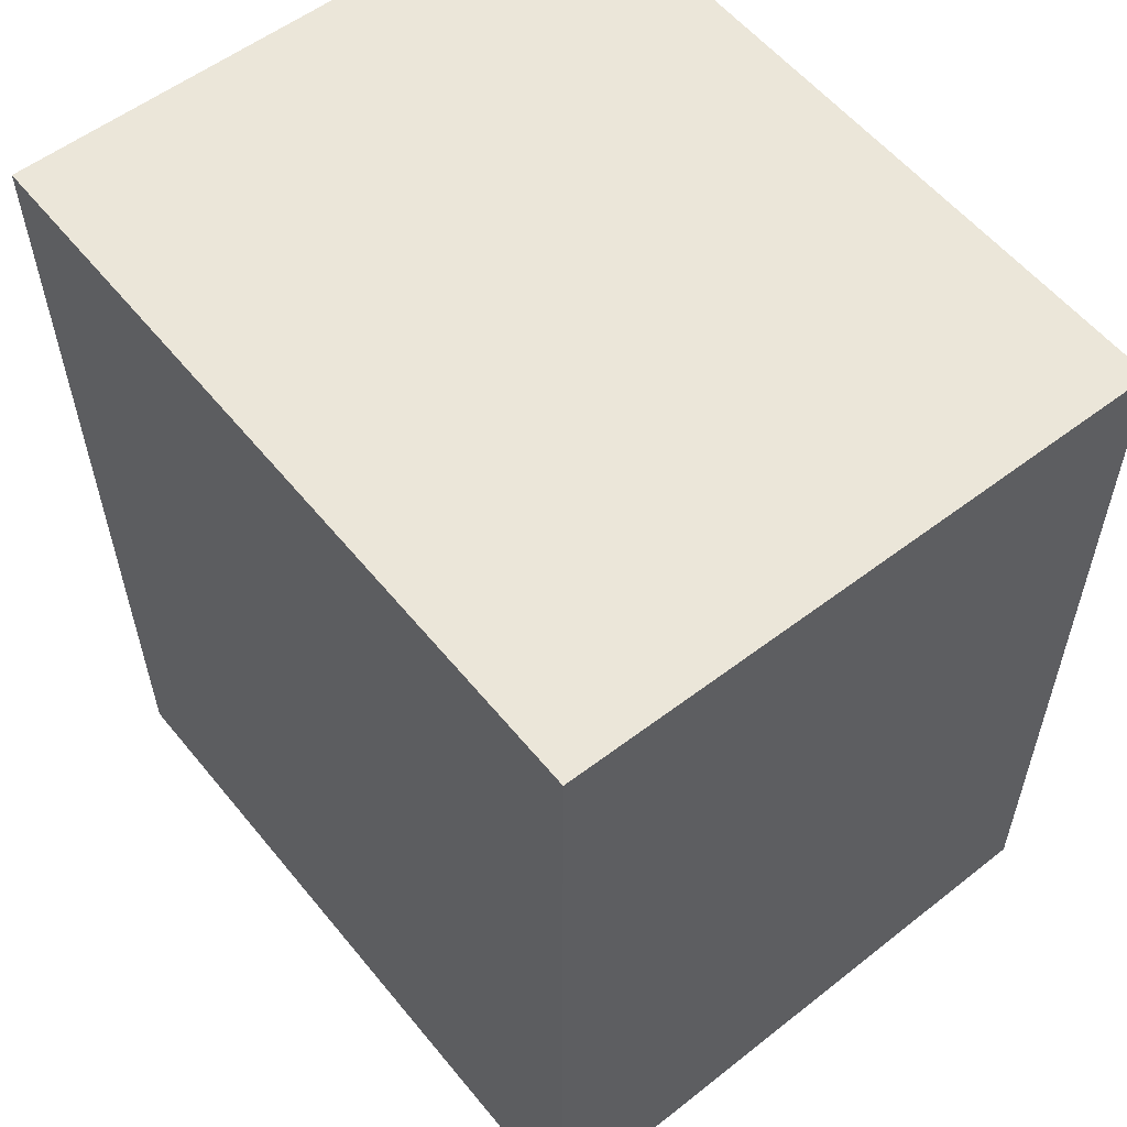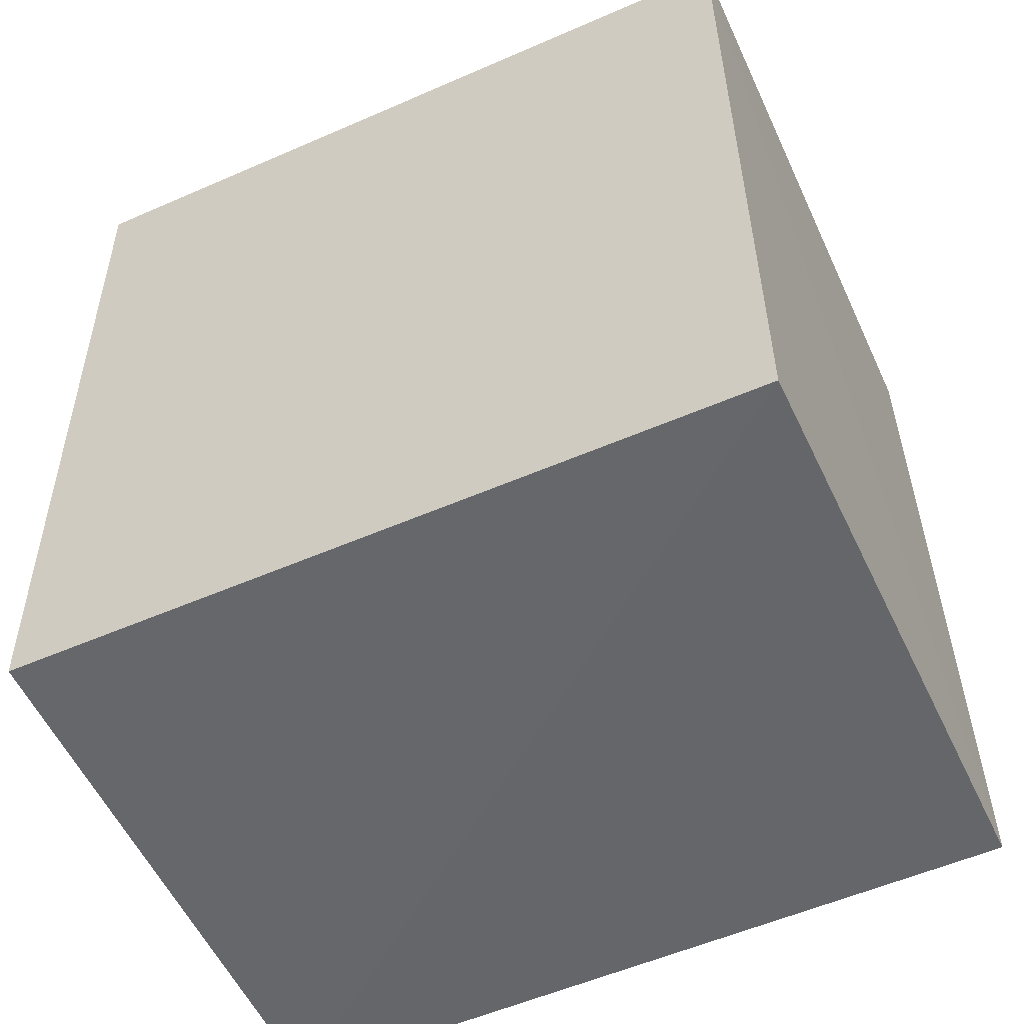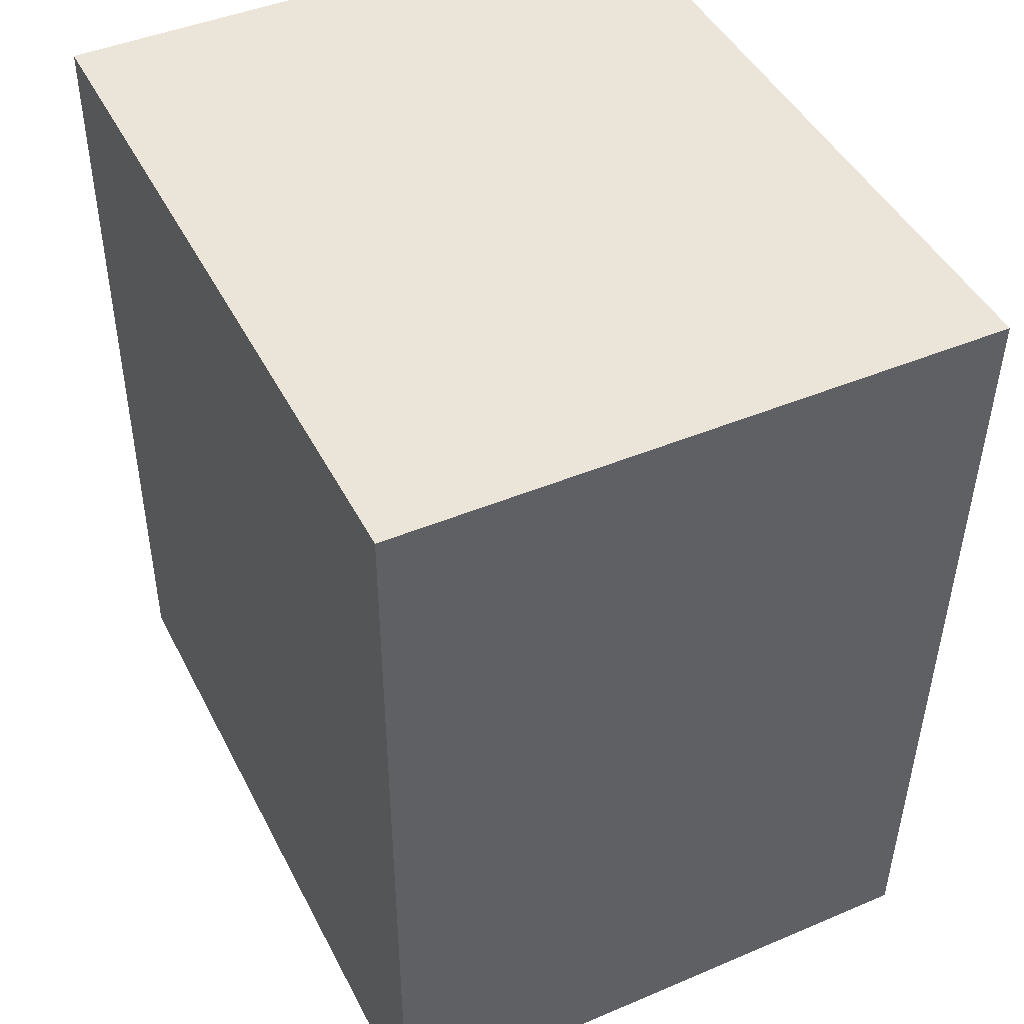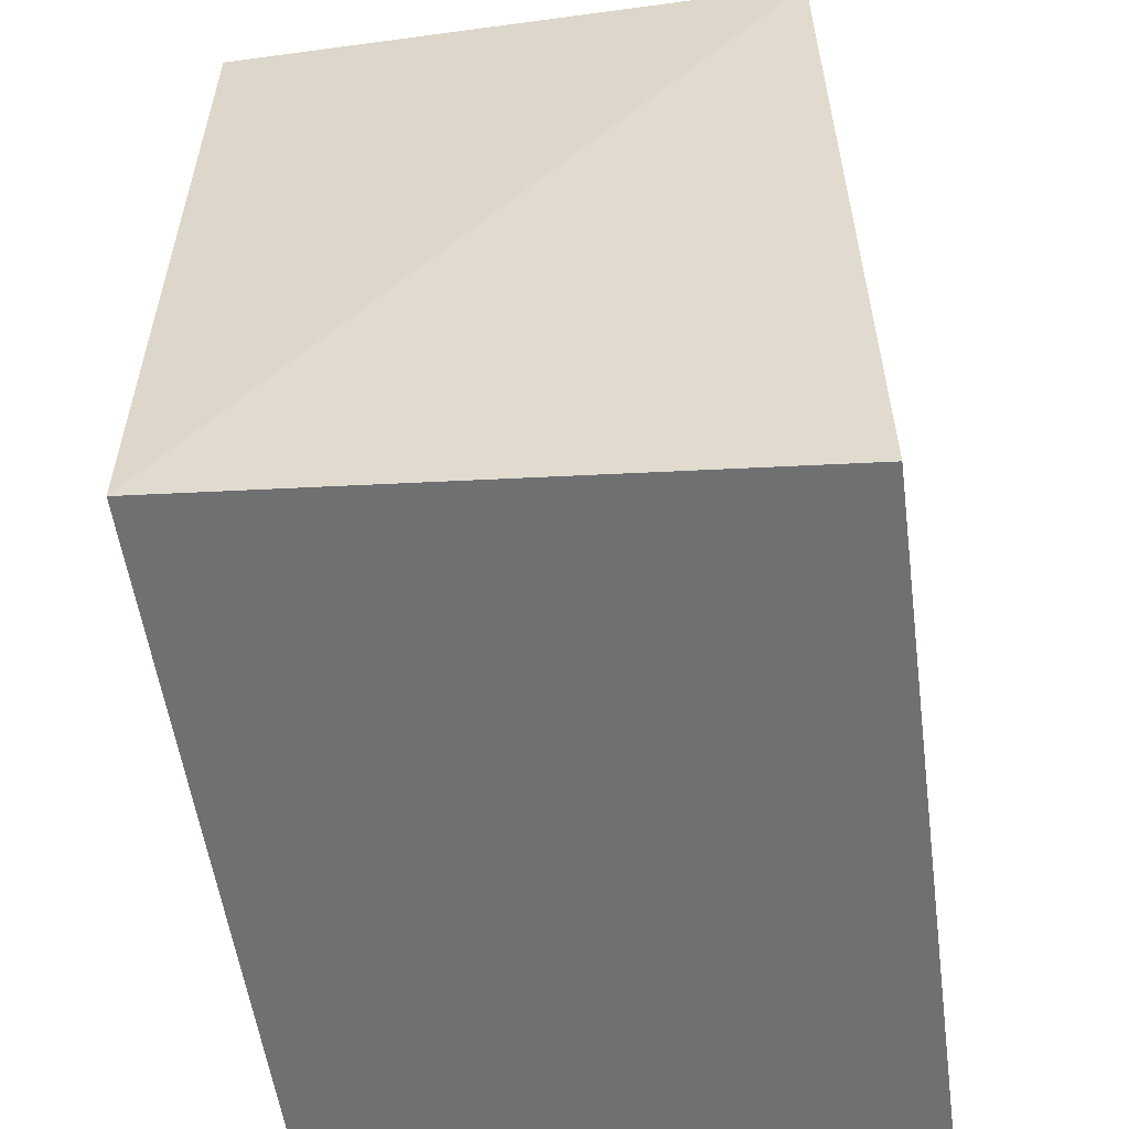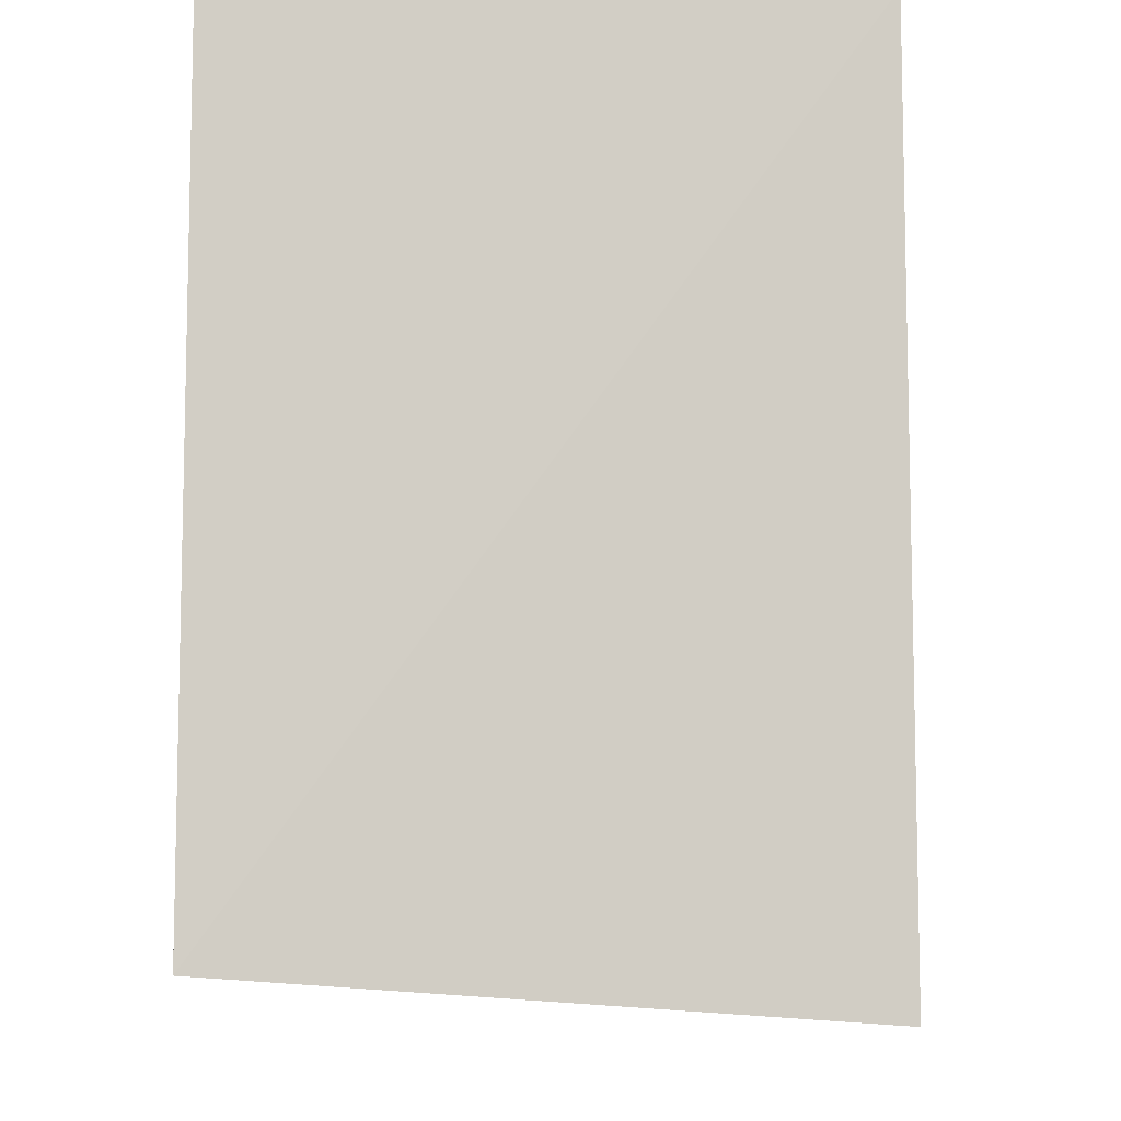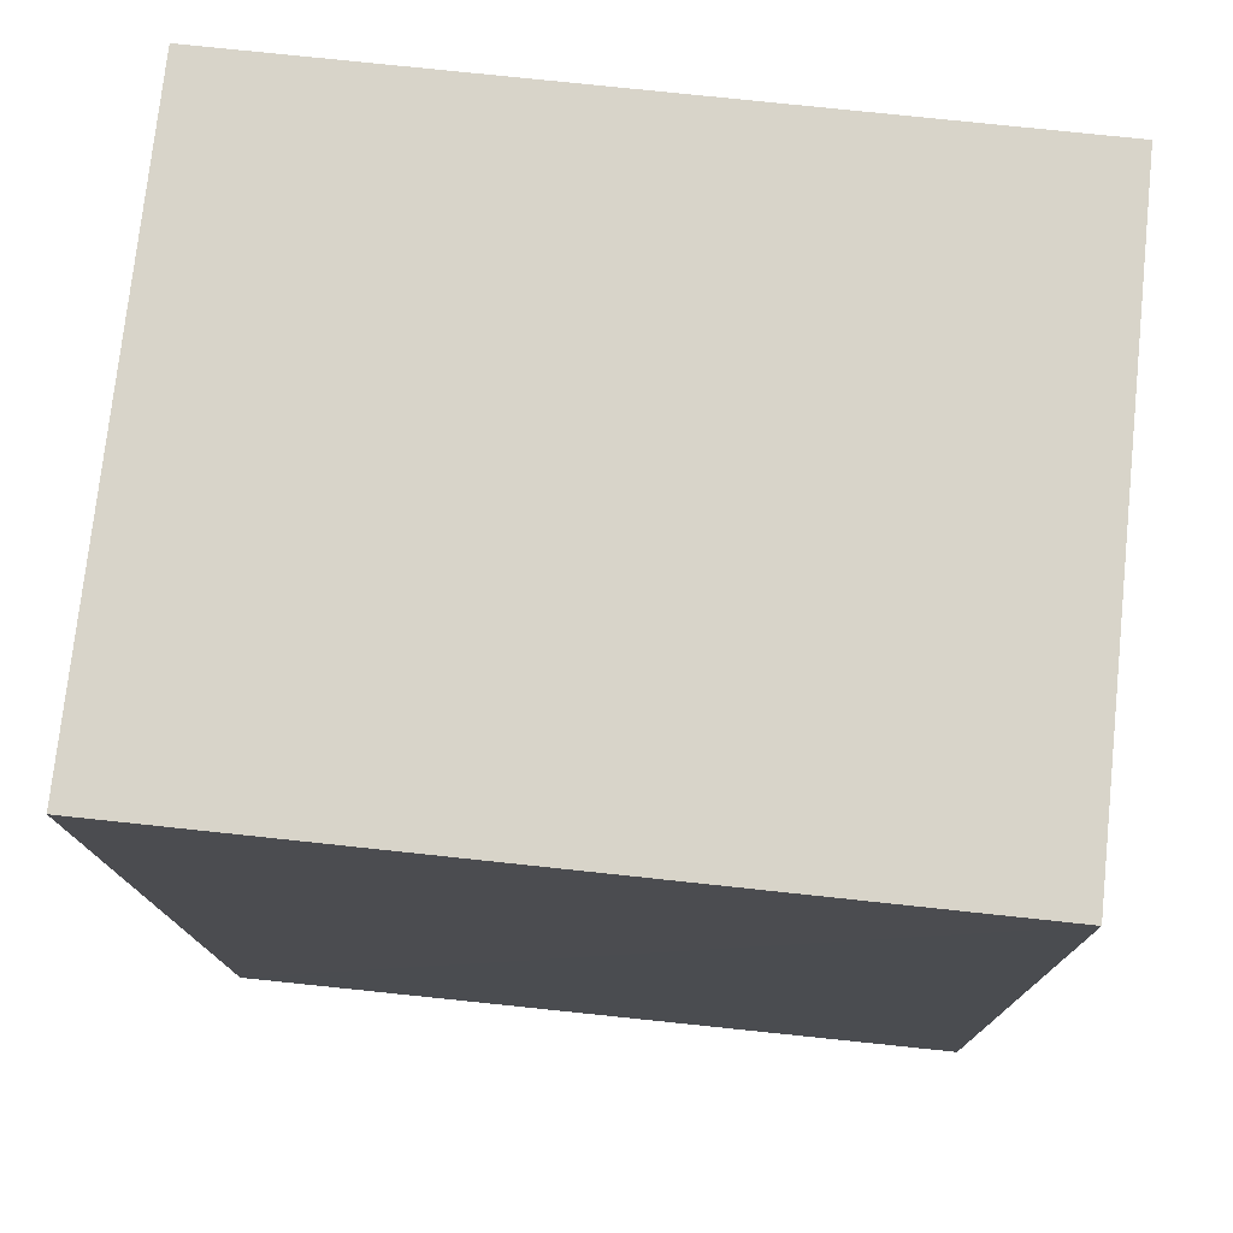
<metadata>
{"format":"obj","ext":"obj","renderer":"f3d","projection":"perspective","resolution":1024,"background":"white","views":[{"elev":56.5,"azim":51.5,"up":"+Y"},{"elev":-55.4,"azim":24.7,"up":"+Y"},{"elev":45.0,"azim":-115.8,"up":"+Y"},{"elev":-55.8,"azim":-82.0,"up":"+Y"},{"elev":-8.3,"azim":-88.3,"up":"+Y"},{"elev":75.5,"azim":6.1,"up":"+Y"}]}
</metadata>
<code>
v 0.001687 0.001978 0.03474
v 0.001654 -0.02097 0.03475
v 0.001687 -0.01987 0.01885
v -0.01817 0.001978 0.01885
v -0.01817 0.001978 0.03474
v -0.01817 -0.01987 0.01885
v 0.001687 0.001978 0.01885
v -0.01746 -0.02095 0.03481
f 1 2 3
f 5 1 4
f 6 3 2
f 6 4 3
f 6 5 4
f 7 1 3
f 7 3 4
f 7 4 1
f 8 2 1
f 8 1 5
f 8 6 2
f 8 5 6

</code>
